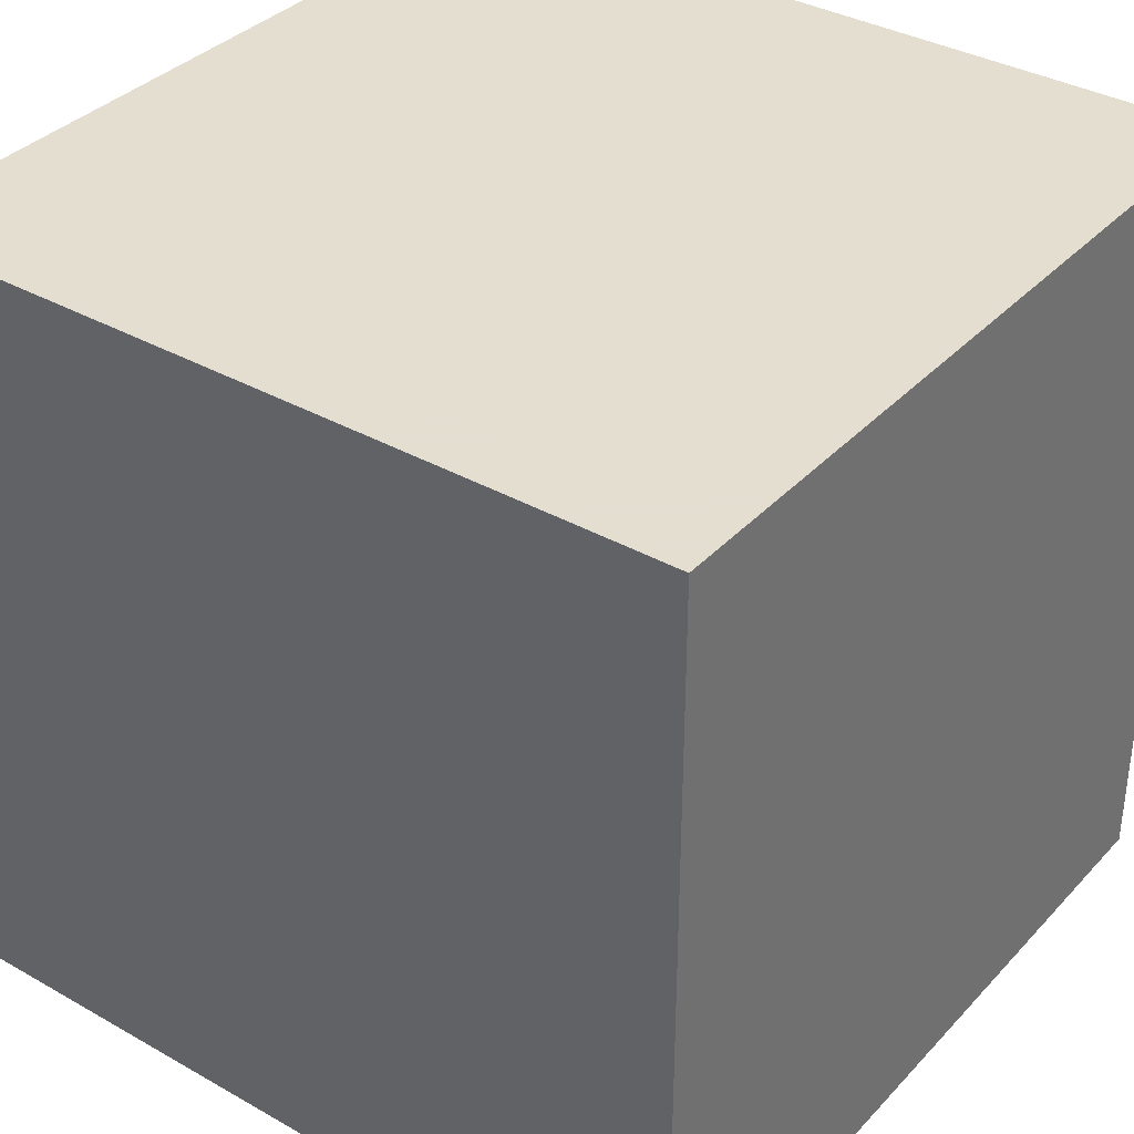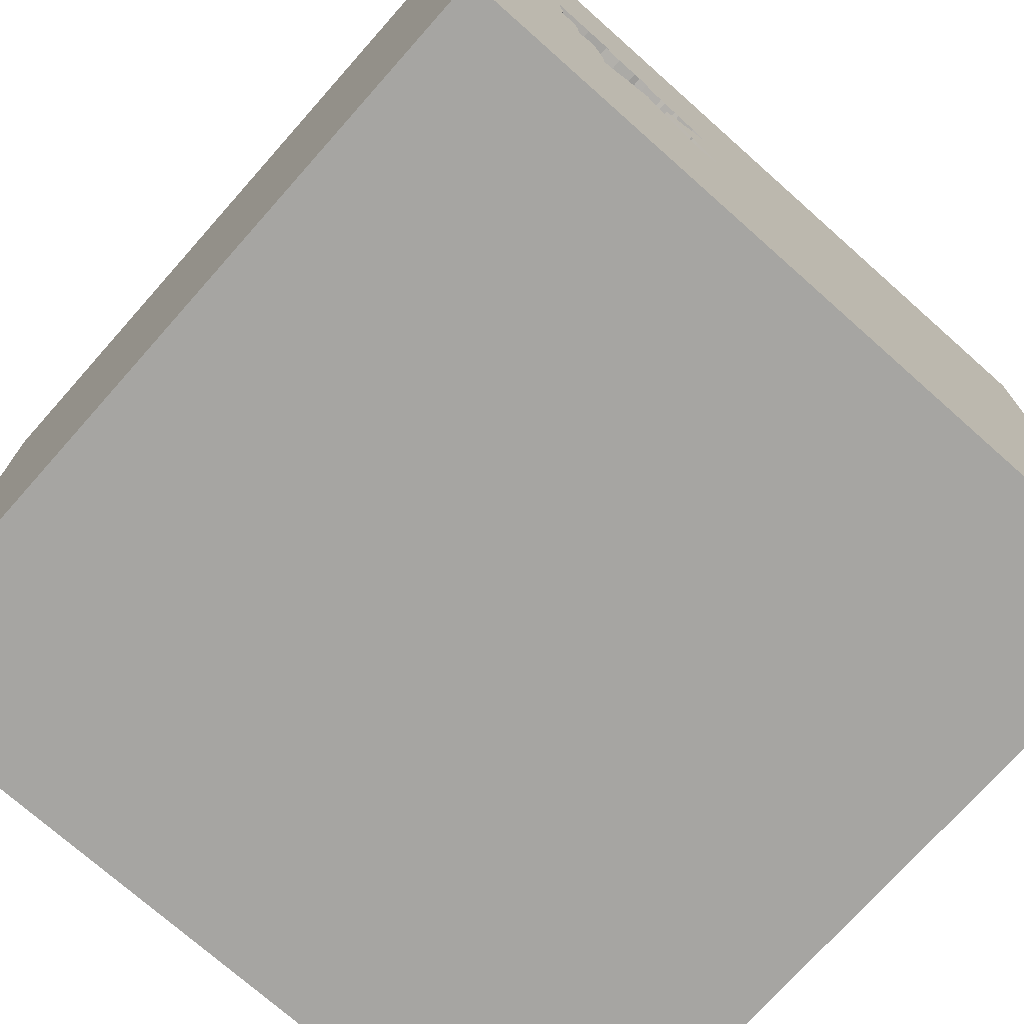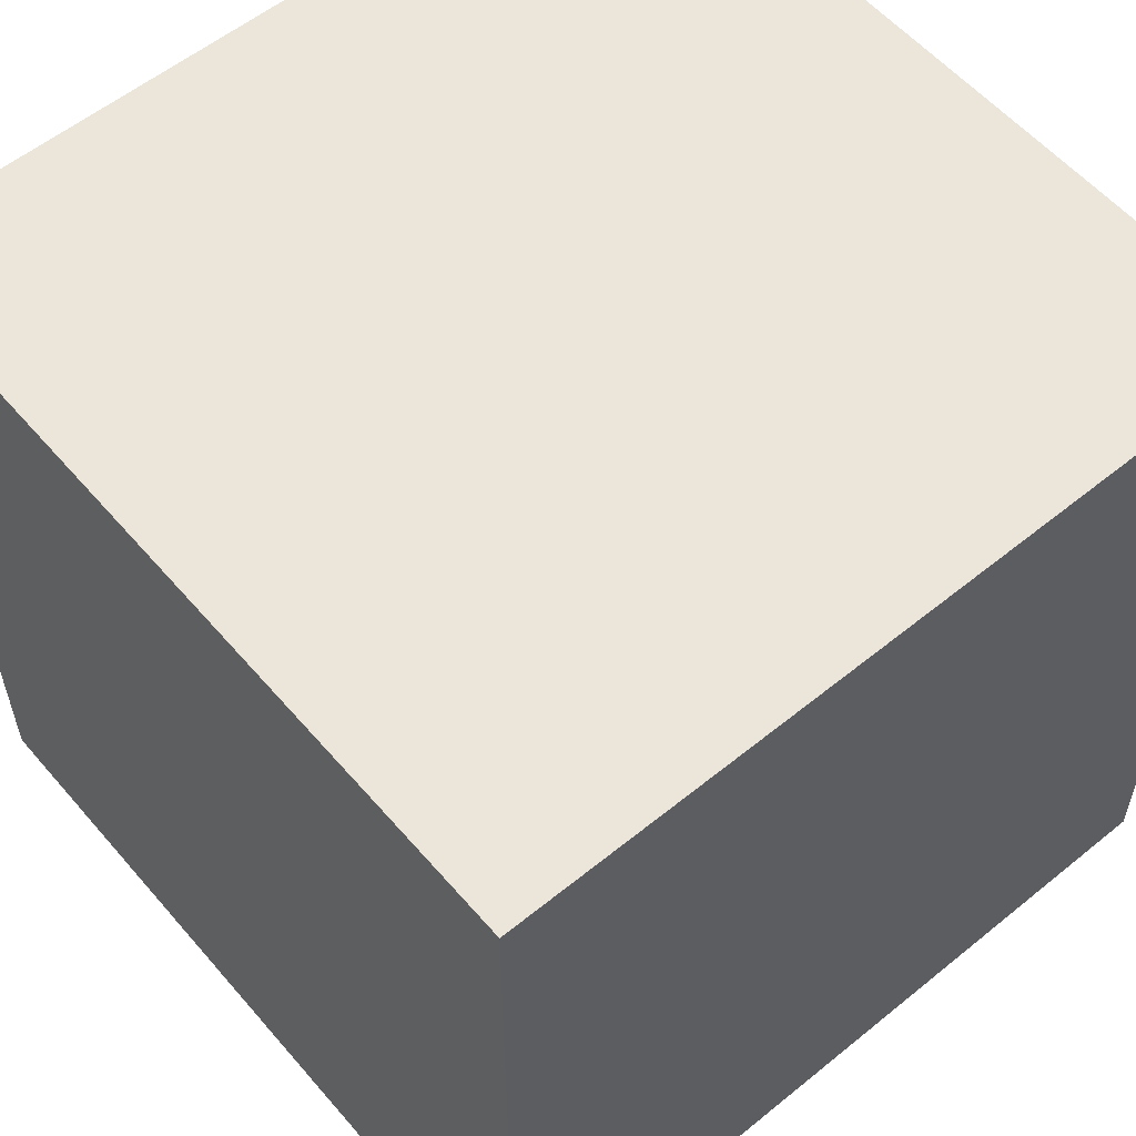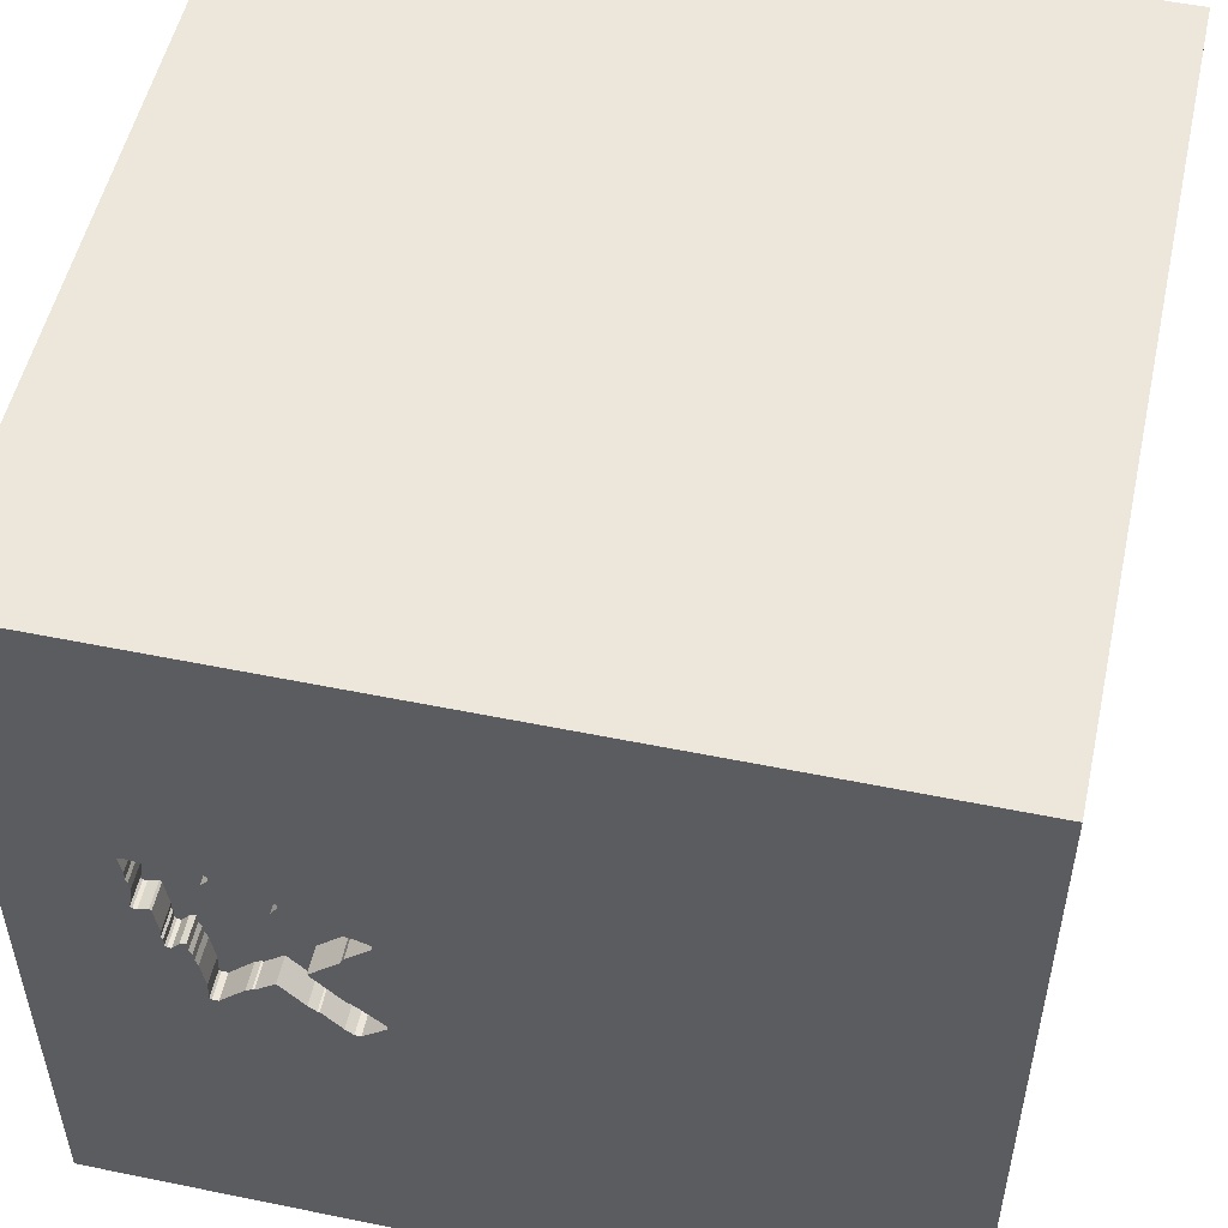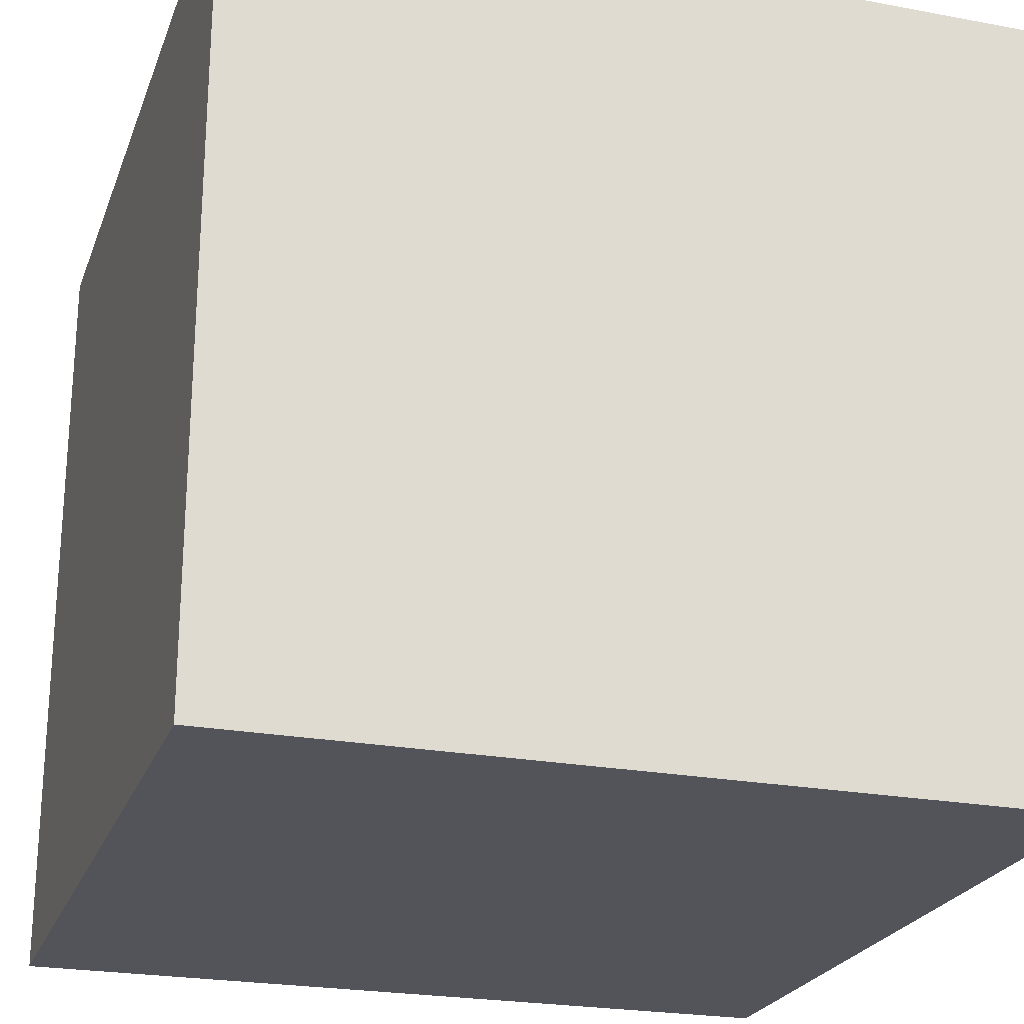
<metadata>
{"format":"obj","ext":"obj","renderer":"f3d","projection":"perspective","resolution":1024,"background":"white","views":[{"elev":35.9,"azim":36.6,"up":"+Z"},{"elev":-73.6,"azim":138.4,"up":"+Z"},{"elev":57.1,"azim":49.8,"up":"+Z"},{"elev":52.6,"azim":-167.6,"up":"+Z"},{"elev":-23.7,"azim":72.6,"up":"+Z"}]}
</metadata>
<code>
o tree_51
v 0.78 1.5 -0.1244
v 0.78 1.4 -0.1244
v 0.5224 1.5 -0.02354
v 0.5449 1.5 0.312
v 0.4382 1.5 -0.09749
v 0.833 1.5 0.4539
v 0.833 1.4 0.4538
v 0.6393 1.5 0.376
v 0.6393 1.4 0.376
v 0.5 1.5 0.296
v 0.5 1.4 0.296
v 0.3707 1.5 0.2489
v 0.3707 1.4 0.2489
v -0.5729 0.4264 -1.5
v -1.016 0.1432 1.5
v -0.6771 -0.625 1.5
v -1.055 -1.5 -0.3385
v -0.8073 -1.5 1.198
v -0.8333 -1.5 -1.12
v -0.625 1.302 1.5
v -0.4362 -1.055 -1.5
v -0.625 -1.328 1.5
v -0.8594 0.8854 1.5
v 0.7907 1.5 0.4092
v 0.7907 1.4 0.4092
v 0.5862 1.5 0.3274
v 0.68 1.5 -0.05095
v 0.5919 1.5 -0.1441
v 0.5919 1.4 -0.1441
v 0.4427 0.1562 1.5
v 0.2083 1.12 -1.5
v 0.1042 1.094 1.5
v 0.4948 -0.6641 1.5
v 0.2083 -1.5 -0.8333
v 0.625 -1.5 0.4167
v 0.4687 -1.5 -0
v 0.1432 -1.5 1.016
v -0.1302 -1.5 -1.5
v 0.4427 -1.5 -1.25
v -0.1562 -1.5 1.5
v 0.599 0.9766 1.5
v 0.01953 1.5 0.2612
v 0.6771 1.5 1.263
v -0.1042 1.5 -1.5
v -0.02604 1.5 -1.071
v -0.1302 1.5 1.5
v 0.4687 1.5 0.7292
v 0.4427 -1.237 -1.5
v 0.638 -1.302 1.5
v 0.7246 1.5 -0.08872
v 1.076 1.4 0.3227
v 1 1.4 0.04127
v 0.05208 -1.029 1.5
v 0 0.4687 1.5
v -0.1562 -0.4688 1.5
v -0.07812 -1.5 0.2734
v -0.2083 -1.5 -1.237
v -0.1562 -1.5 -0.4167
v 1 1.5 0.04127
v 1.082 1.5 0.2249
v 1.082 1.4 0.2249
v 0.9596 1.5 0.0728
v 1.009 1.5 0.1249
v 1.009 1.4 0.1249
v 1.089 1.5 0.2468
v 1.085 1.5 0.3773
v 0.6459 1.5 0.3979
v 0.662 1.5 0.3403
v 0.662 1.4 0.3403
v 1.007 1.5 0.04872
v 1.007 1.4 0.04872
v 1.198 -0.8594 1.5
v 0.9001 -0.009766 -1.5
v 1.113 0.4427 1.5
v 1.198 -0 1.5
v 1.5 1.5 -1.5
v 1.094 -1.5 0.05208
v 1.5 -1.5 1.5
v 1.276 -1.5 -0.6771
v 1.224 -1.5 0.625
v 1.016 1.5 -0.7292
v 1.076 1.5 0.3227
v 1.25 1.5 -0.2083
v 1.224 1.5 0.6771
v 1.042 -0.4167 1.5
v 0.5178 1.5 0.3074
v 0.5178 1.4 0.3074
v 0.3501 1.5 -0.1906
v 0.3501 1.4 -0.1906
v 0.4716 1.5 0.1392
v 0.4716 1.4 0.1392
v 0.8695 1.5 -0.2162
v 0.8695 1.4 -0.2162
v 0.8296 1.5 0.4164
v 1.068 1.5 0.2245
v 1.068 1.4 0.2245
v 0.4824 1.5 -0.06574
v 0.9449 1.4 0.4751
v 0.9858 1.5 0.04087
v 0.9858 1.4 0.04087
v 0.9041 1.5 -0.08195
v 0.9349 1.5 0.04673
v 0.9349 1.4 0.04673
v -0.9896 -1.5 0.5599
v -0.4687 -1.5 -0
v -0.4557 0.651 1.5
v -0.4362 1.5 1.237
v 0.4601 1.5 0.1643
v 0.4601 1.4 0.1643
v -1.5 -1.016 -0.1432
v -1.5 -0.8594 -1.198
v -1.5 -0.625 1.068
v -1.5 0.1823 0.4818
v -1.5 0.4427 -0.07812
v -1.5 0.6771 1.224
v -1.5 0.5729 -0.5208
v -1.5 0.1302 -1.5
v -1.5 0.1302 1.5
v -1.5 0.1042 -1.094
v -1.5 0.05208 1.029
v -1.5 -0.2083 -0.4427
v -1.5 1.25 0.4688
v -1.5 1.185 -0.1823
v -1.5 1.5 1.5
v -1.5 1.5 -1.5
v -1.5 -0.5208 0.5729
v -1.5 -1.5 -0.1042
v -1.5 -1.5 1.5
v -1.5 -1.5 -1.5
v -1.5 1.5 -0.1562
v -1.5 -1.25 0.3776
v -1.5 -1.12 -0.625
v -1.5 -0.4167 -1.042
v -1.5 -0.3385 0.1562
v -1.5 0.7292 -0.9896
v -1.5 0.8333 0.4688
v 0.68 1.4 -0.05095
v 1.086 1.5 0.2286
v 1.09 1.5 0.4863
v 1.024 1.5 0.2306
v 1.024 1.4 0.2306
v 0.8964 1.5 -0.1357
v 1.09 1.4 0.4863
v 1.5 -1.5 -1.5
v 0.651 -1.5 1.12
v 0.4857 1.5 -0.2413
v 1.5 1.5 1.5
v 0.5213 1.5 0.09226
v 0.3497 1.5 -0.1761
v 1.031 1.5 0.238
v 1.031 1.4 0.238
v 1.084 1.5 0.4136
v 1.084 1.4 0.4136
v 0.9218 1.5 -0.004414
v 0.9218 1.4 -0.004414
v 0.5773 1.5 -0.1556
v 0.4277 1.5 0.2867
v 0.7506 1.5 -0.1107
v 0.3705 1.5 0.2552
v 0.6892 1.5 0.4064
v 0.6892 1.4 0.4064
v 0.7578 1.5 -0.1105
v 0.9297 1.5 0.03752
v 0.9376 1.5 0.07945
v 0.9376 1.4 0.07945
v 1.089 1.5 0.2324
v 1.089 1.4 0.2324
v 0.4668 1.5 -0.08219
v 0.4668 1.4 -0.08219
v 1.5 -0.708 1.09
v 1.5 0.003255 -0.8203
v 1.5 -0.1302 -1.5
v 1.5 -0.1302 1.5
v 1.5 0.8333 0.2572
v 1.5 0.9375 1.126
v 1.5 -1.5 0.1302
v 1.5 1.5 -0.1042
v 1.5 -1.081 -0.7292
v 1.5 -0.7943 0.2865
v 1.5 1.081 -1.016
v 0.8593 1.5 0.4219
v 0.8593 1.4 0.4219
v 0.4382 1.4 -0.09749
v -1.198 -0.5143 -1.5
v -1.25 -0.3776 1.5
v -1.146 -1.5 0.1823
v -1.172 0.5729 1.5
v -1.204 1.5 -0.7487
v -1.224 1.5 0.5013
v 0.4356 1.5 -0.2644
v 0.9245 1.5 0.02831
v 0.5796 1.5 0.03698
v 0.5796 1.4 0.03698
v 1.081 1.5 0.2611
v 1.081 1.4 0.2611
v 0.3497 1.4 -0.1761
v 0.6389 1.5 0.3905
v 0.6389 1.4 0.3905
v 0.8913 1.5 -0.2156
v 0.8913 1.4 -0.2156
v -0.3646 -0 1.5
v -0.3385 -1.5 1.159
v -0.5208 -1.5 -0.599
v 0.9116 1.5 -0.03009
v 0.4596 1.5 -0.08239
v 0.8326 1.5 0.4683
v 0.8326 1.4 0.4683
v 1.091 1.5 0.4464
v 1.079 1.5 0.3626
v 1.079 1.4 0.3626
v 0.7147 1.5 0.4034
v 0.9245 1.4 0.02831
v 1.006 1.5 0.08497
v 1.006 1.4 0.08497
v 0.651 -1.5 -0.625
v 0.6459 1.4 0.3979
v 0.4573 1.5 -0.2638
v 0.4573 1.4 -0.2638
v 0.4596 1.4 -0.08239
v 1.013 1.5 0.09242
v 1.013 1.4 0.09242
v 0.5562 1.5 -0.1668
v 0.5562 1.4 -0.1668
v 0.9116 1.4 -0.03009
v 0.8948 1.5 -0.2119
v 1.089 1.4 0.2468
v 0.8397 1.5 0.4758
v 0.5635 1.5 -0.1666
v 0.5684 1.5 0.316
v 0.5684 1.4 0.316
v 0.4356 1.4 -0.2644
v 0.5635 1.4 -0.1666
v 0.9596 1.4 0.0728
v 0.7147 1.4 0.4034
v 0.8964 1.4 -0.1357
v 0.4277 1.4 0.2867
v 1.097 1.5 0.4792
v 1.097 1.4 0.4792
v 0.3703 1.5 0.2634
v 0.3703 1.4 0.2634
v 0.7506 1.4 -0.1107
v 0.9449 1.5 0.4751
v 0.8983 1.5 -0.2082
v 0.8983 1.4 -0.2082
v 0.7578 1.4 -0.1105
v 0.3738 1.5 0.2671
v 0.5862 1.4 0.3274
v 0.8397 1.4 0.4758
v 0.4857 1.4 -0.2413
v 1.085 1.4 0.3773
v 0.3773 1.5 0.2709
v 0.3773 1.4 0.2709
f 40 22 128
f 18 40 128
f 131 127 128
f 127 104 128
f 22 16 128
f 118 112 128
f 112 131 128
f 185 118 128
f 104 18 128
f 128 16 185
f 127 186 104
f 18 202 40
f 118 120 112
f 40 53 22
f 120 126 112
f 53 16 22
f 112 126 131
f 131 110 127
f 104 202 18
f 185 15 118
f 202 37 40
f 118 115 120
f 40 49 53
f 53 55 16
f 126 110 131
f 127 17 186
f 78 49 40
f 16 15 185
f 120 113 126
f 110 132 127
f 104 56 202
f 56 37 202
f 37 78 40
f 15 187 118
f 124 115 118
f 132 129 127
f 186 105 104
f 37 145 78
f 187 124 118
f 126 134 110
f 129 17 127
f 17 105 186
f 16 201 15
f 113 134 126
f 55 201 16
f 105 56 104
f 49 33 53
f 53 33 55
f 115 113 120
f 17 203 105
f 134 121 110
f 132 111 129
f 201 106 15
f 15 106 187
f 187 23 124
f 121 132 110
f 129 19 17
f 56 35 37
f 78 72 49
f 72 33 49
f 106 23 187
f 113 114 134
f 19 203 17
f 35 145 37
f 55 30 201
f 124 136 115
f 136 113 115
f 203 58 105
f 33 30 55
f 121 133 132
f 58 56 105
f 201 54 106
f 114 121 134
f 133 111 132
f 56 36 35
f 145 80 78
f 72 85 33
f 30 54 201
f 124 122 136
f 35 80 145
f 23 20 124
f 136 114 113
f 21 129 184
f 19 57 203
f 85 30 33
f 58 36 56
f 106 20 23
f 203 34 58
f 58 215 36
f 136 123 114
f 114 116 121
f 121 119 133
f 85 75 30
f 30 41 54
f 54 32 106
f 107 189 124
f 122 123 136
f 133 129 111
f 36 77 35
f 35 77 80
f 179 170 78
f 78 85 72
f 32 20 106
f 14 21 184
f 129 57 19
f 57 34 203
f 34 215 58
f 78 173 85
f 20 46 124
f 123 116 114
f 116 119 121
f 129 38 57
f 80 176 78
f 170 173 78
f 41 32 54
f 107 124 46
f 42 189 107
f 124 130 122
f 133 117 129
f 21 38 129
f 215 77 36
f 77 176 80
f 179 78 176
f 75 74 30
f 30 74 41
f 189 130 124
f 130 123 122
f 119 117 133
f 184 129 117
f 173 75 85
f 32 46 20
f 116 135 119
f 57 39 34
f 215 79 77
f 42 188 189
f 123 135 116
f 173 74 75
f 188 130 189
f 123 125 135
f 14 184 117
f 38 39 57
f 39 215 34
f 79 176 77
f 174 170 179
f 175 173 170
f 74 147 41
f 43 107 46
f 47 42 107
f 135 117 119
f 73 21 14
f 48 38 21
f 39 144 215
f 178 179 176
f 171 174 179
f 174 175 170
f 41 46 32
f 47 107 43
f 73 48 21
f 171 179 178
f 173 147 74
f 41 147 46
f 90 148 42
f 42 159 12
f 12 108 90
f 42 12 90
f 97 168 205
f 5 42 97
f 97 205 5
f 45 42 149
f 217 146 45
f 190 217 45
f 45 149 88
f 45 88 190
f 130 125 123
f 38 144 39
f 215 144 79
f 79 144 176
f 175 147 173
f 43 46 147
f 4 42 47
f 42 4 86
f 239 159 42
f 251 246 239
f 86 10 157
f 251 239 42
f 157 251 42
f 42 86 157
f 3 97 42
f 42 148 3
f 149 42 5
f 135 125 117
f 31 73 14
f 48 144 38
f 178 176 144
f 4 47 67
f 8 68 26
f 4 67 197
f 4 197 8
f 26 229 4
f 4 8 26
f 148 192 3
f 146 222 228
f 228 156 146
f 14 117 125
f 160 67 47
f 47 211 160
f 50 146 156
f 156 28 50
f 45 188 42
f 76 73 31
f 180 174 171
f 84 47 43
f 24 211 47
f 47 94 24
f 81 146 50
f 28 27 50
f 81 45 146
f 188 125 130
f 84 43 147
f 242 47 84
f 181 94 47
f 47 242 227
f 6 181 47
f 47 227 206
f 47 206 6
f 81 50 158
f 101 99 81
f 199 225 243
f 243 142 101
f 243 101 81
f 199 243 81
f 81 158 162
f 92 199 81
f 162 1 92
f 81 162 92
f 73 144 48
f 83 81 99
f 84 82 66
f 152 208 237
f 66 152 237
f 139 242 84
f 84 66 237
f 237 139 84
f 99 101 204
f 102 164 99
f 191 163 102
f 99 204 154
f 191 102 99
f 99 154 191
f 209 66 82
f 59 83 99
f 164 62 99
f 65 194 82
f 140 150 95
f 65 82 83
f 83 140 95
f 166 65 83
f 83 95 60
f 138 166 83
f 83 60 138
f 213 220 83
f 83 59 70
f 70 213 83
f 76 45 81
f 125 188 45
f 44 31 14
f 177 174 180
f 177 175 174
f 177 82 84
f 140 83 220
f 220 63 140
f 76 81 83
f 76 44 45
f 44 125 45
f 44 14 125
f 76 31 44
f 172 144 73
f 172 171 178
f 76 180 171
f 76 177 180
f 177 147 175
f 177 84 147
f 76 83 177
f 76 172 73
f 172 178 144
f 76 171 172
f 177 83 82
f 221 214 64
f 214 221 213
f 221 64 220
f 233 64 214
f 220 213 221
f 213 70 214
f 63 220 64
f 165 64 233
f 233 214 100
f 71 214 70
f 64 141 63
f 165 141 64
f 62 164 165
f 165 233 62
f 233 100 62
f 71 100 214
f 70 59 71
f 140 63 141
f 165 25 141
f 164 102 165
f 99 62 100
f 100 71 52
f 52 71 59
f 141 151 140
f 165 69 25
f 182 141 25
f 103 165 102
f 59 99 100
f 100 52 59
f 150 140 151
f 182 151 141
f 193 69 165
f 234 25 69
f 182 25 94
f 94 181 182
f 103 212 165
f 102 163 103
f 151 96 150
f 151 182 51
f 193 230 69
f 137 193 165
f 25 234 24
f 234 69 161
f 24 94 25
f 181 6 182
f 163 191 212
f 212 103 163
f 212 137 165
f 95 150 96
f 195 96 151
f 195 151 51
f 51 182 210
f 91 230 193
f 247 69 230
f 193 137 29
f 211 24 234
f 234 161 211
f 69 9 161
f 7 182 6
f 224 137 212
f 60 95 96
f 96 61 60
f 226 96 195
f 82 194 195
f 195 51 82
f 51 210 82
f 98 210 182
f 230 91 109
f 91 193 148
f 148 90 91
f 26 68 69
f 69 247 26
f 247 230 26
f 29 169 193
f 29 137 28
f 160 211 161
f 9 69 8
f 9 216 161
f 7 248 182
f 191 154 155
f 155 212 191
f 137 224 245
f 155 224 212
f 226 61 96
f 226 195 65
f 194 65 195
f 209 82 210
f 153 210 98
f 182 248 98
f 11 230 109
f 90 108 109
f 109 91 90
f 192 148 193
f 68 8 69
f 229 26 230
f 169 29 223
f 3 192 193
f 193 169 3
f 27 28 137
f 28 156 29
f 161 216 160
f 216 9 198
f 207 248 7
f 6 206 207
f 207 7 6
f 154 204 155
f 137 245 241
f 224 2 245
f 224 155 204
f 138 60 61
f 61 167 138
f 61 226 167
f 210 250 209
f 153 250 210
f 143 153 98
f 98 248 242
f 11 87 230
f 11 109 236
f 108 12 109
f 230 87 4
f 4 229 230
f 183 169 223
f 29 232 223
f 169 168 97
f 169 97 3
f 50 27 137
f 137 241 50
f 232 29 156
f 156 228 232
f 67 160 216
f 8 197 198
f 198 9 8
f 216 198 67
f 248 207 227
f 206 227 207
f 162 158 241
f 241 245 162
f 2 224 235
f 245 2 162
f 224 204 101
f 166 138 167
f 65 166 167
f 167 226 65
f 66 209 250
f 152 66 250
f 250 153 152
f 153 143 238
f 143 98 139
f 227 242 248
f 242 139 98
f 87 11 86
f 157 10 11
f 11 236 157
f 236 109 13
f 13 109 12
f 4 87 86
f 219 169 183
f 183 223 249
f 228 222 223
f 223 232 228
f 205 168 169
f 169 219 205
f 241 158 50
f 197 67 198
f 2 235 93
f 235 224 101
f 101 142 235
f 1 162 2
f 208 152 153
f 153 238 208
f 139 237 238
f 238 143 139
f 10 86 11
f 13 252 236
f 13 12 159
f 5 205 219
f 219 183 5
f 249 196 183
f 249 223 146
f 222 146 223
f 2 93 1
f 235 244 93
f 237 208 238
f 236 252 157
f 13 240 252
f 159 239 240
f 240 13 159
f 89 196 249
f 183 196 5
f 92 1 93
f 142 243 244
f 244 235 142
f 200 93 244
f 251 157 252
f 246 251 252
f 252 240 246
f 239 246 240
f 196 89 149
f 89 249 231
f 149 5 196
f 218 249 146
f 146 217 218
f 93 200 92
f 243 225 244
f 225 199 200
f 200 244 225
f 88 149 89
f 190 88 89
f 89 231 190
f 218 231 249
f 199 92 200
f 217 190 231
f 231 218 217

</code>
